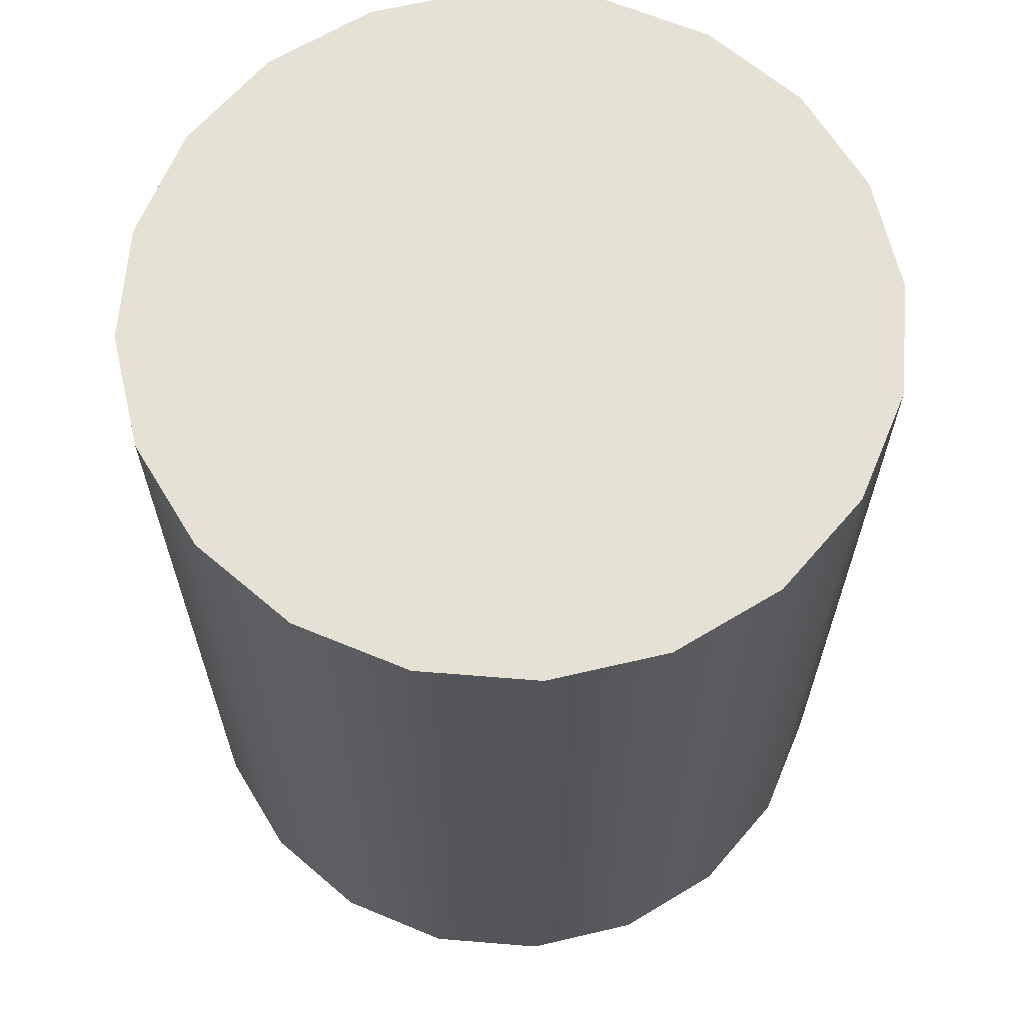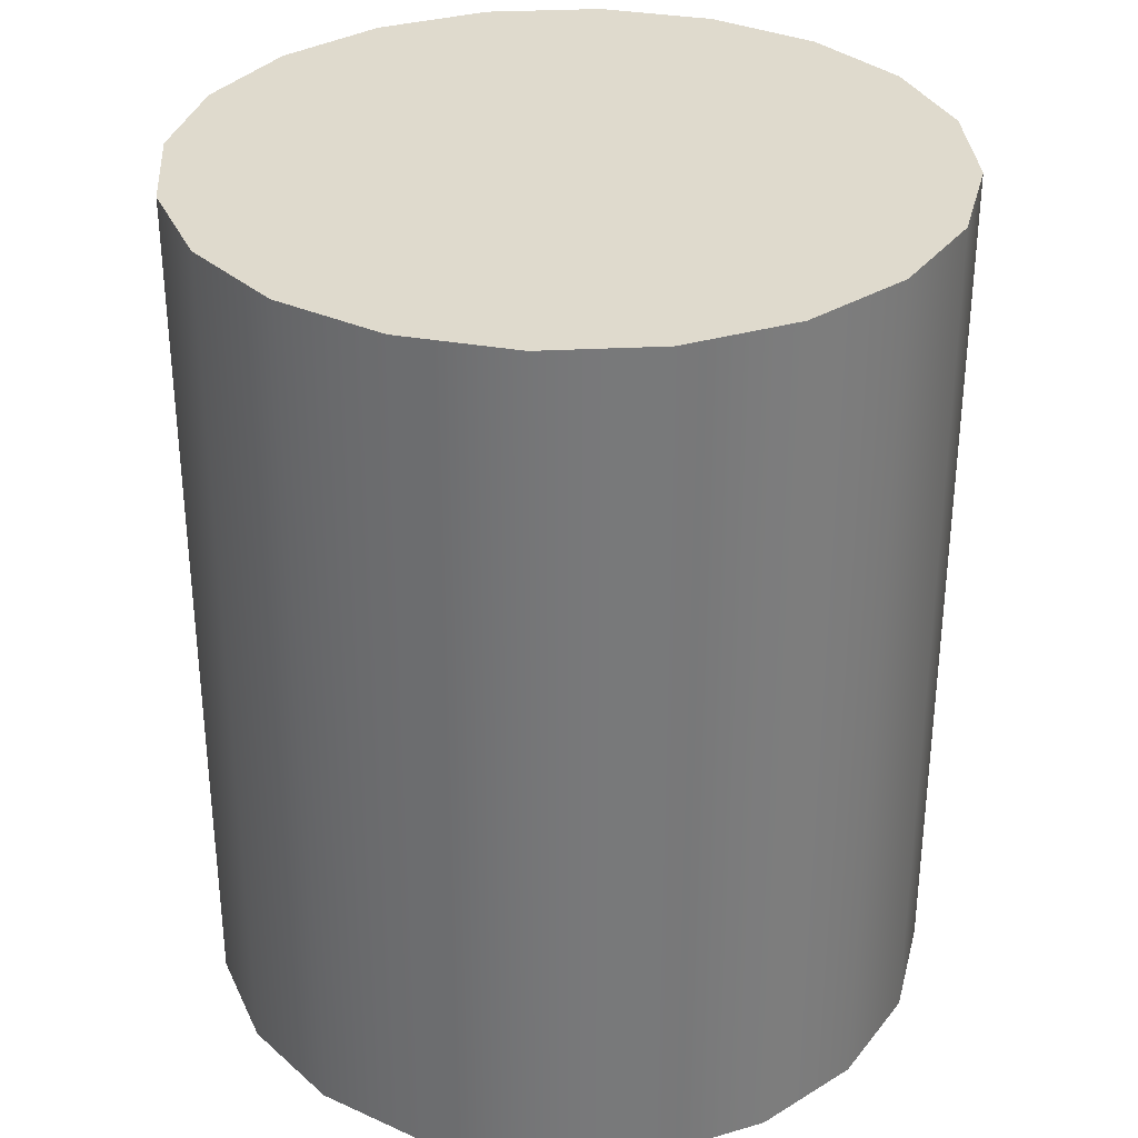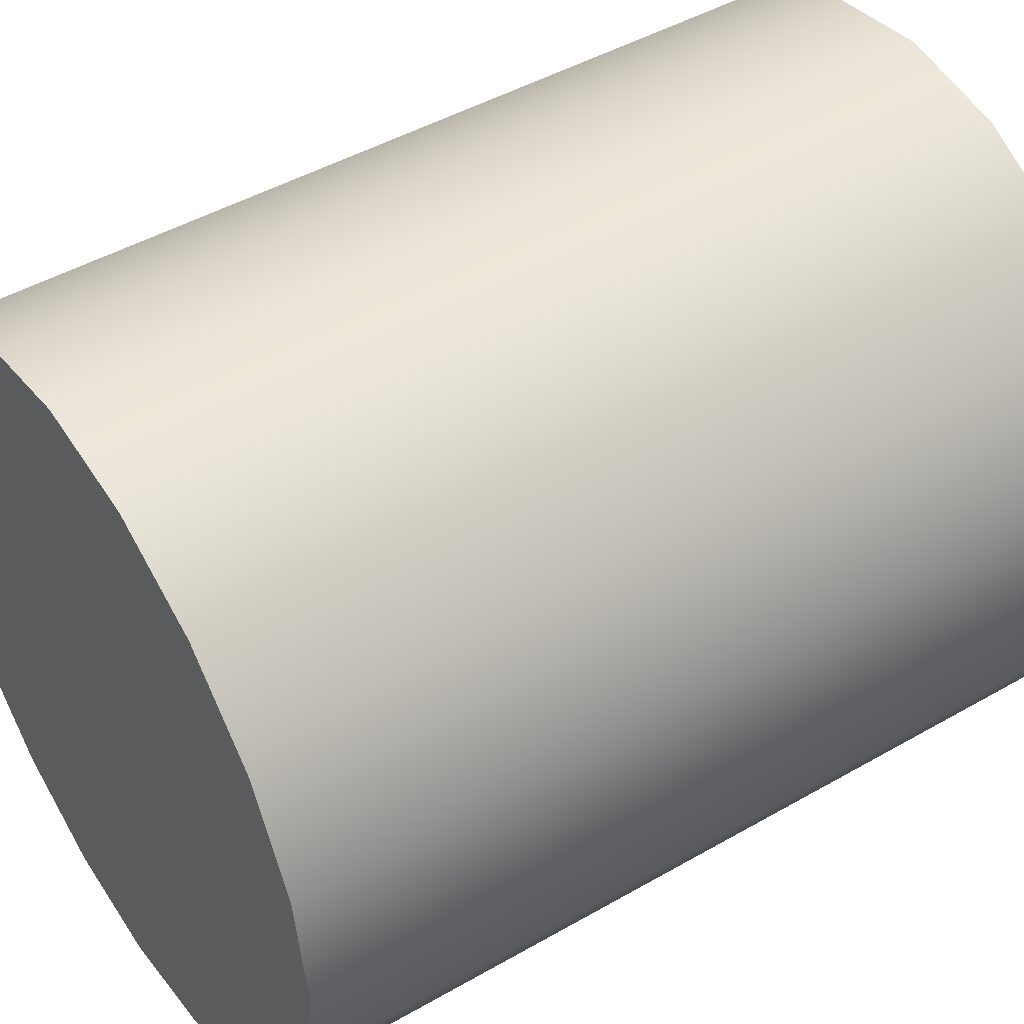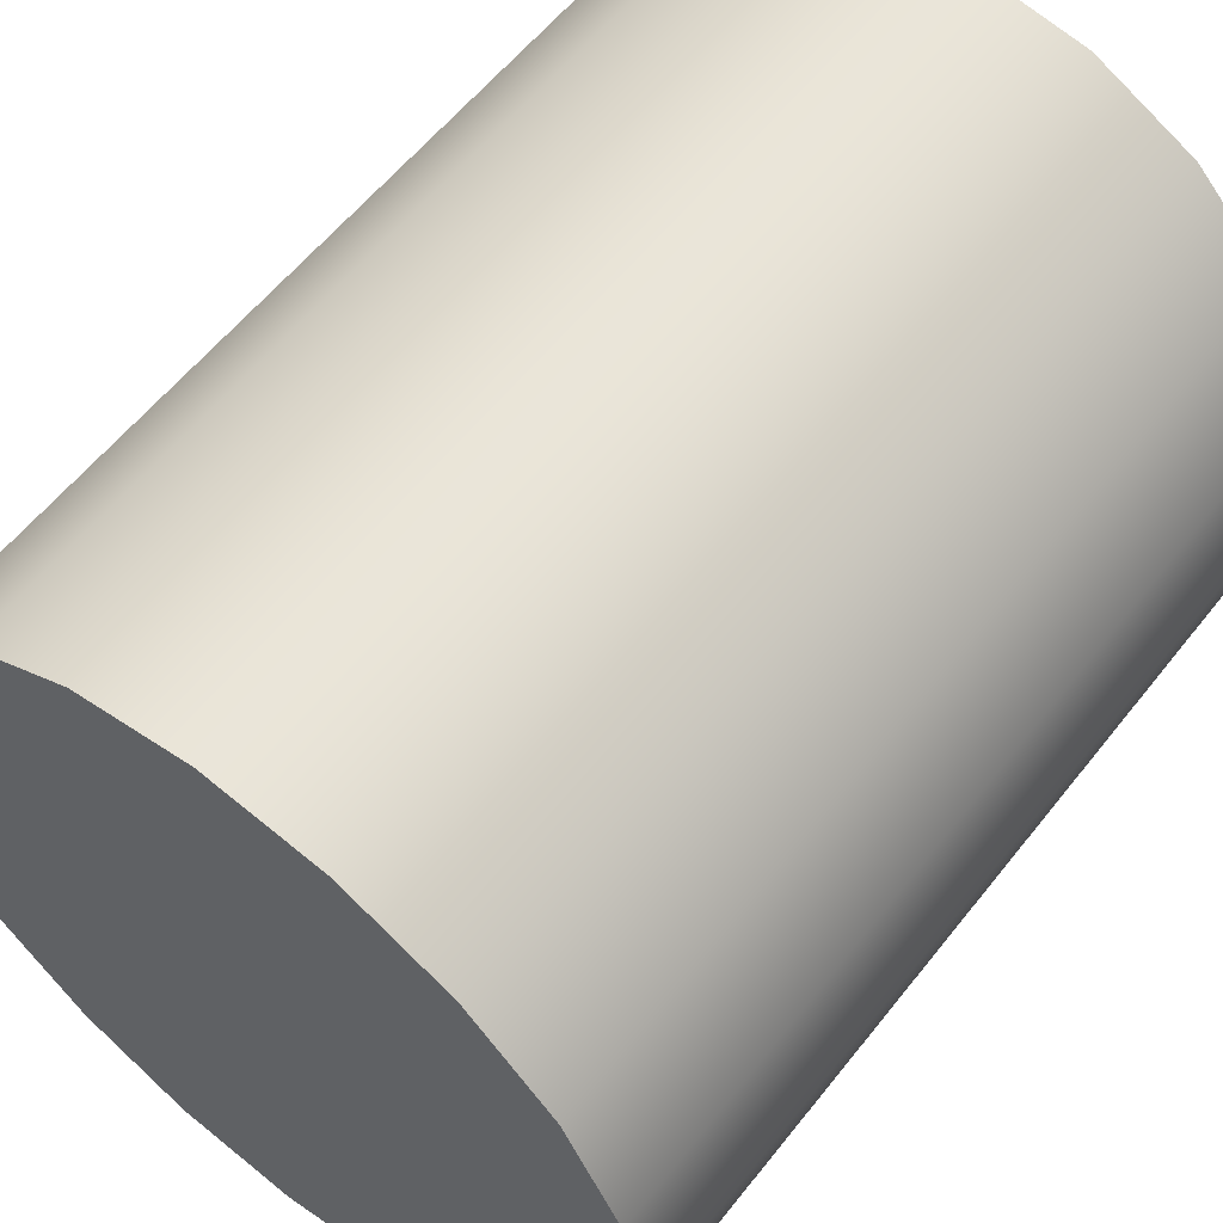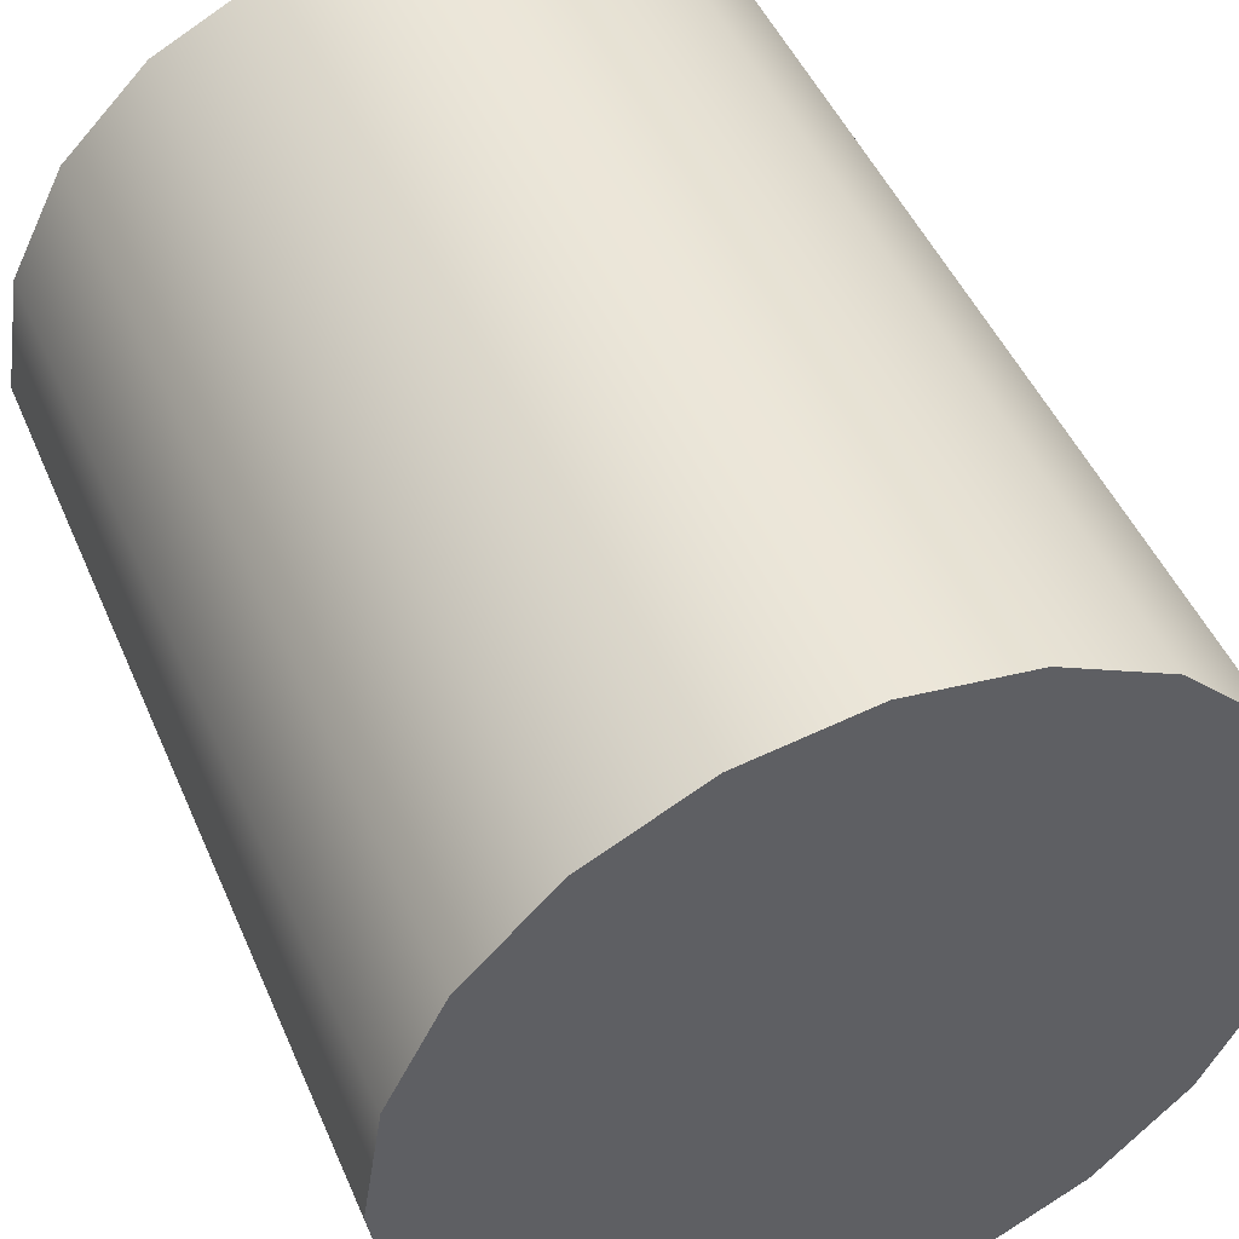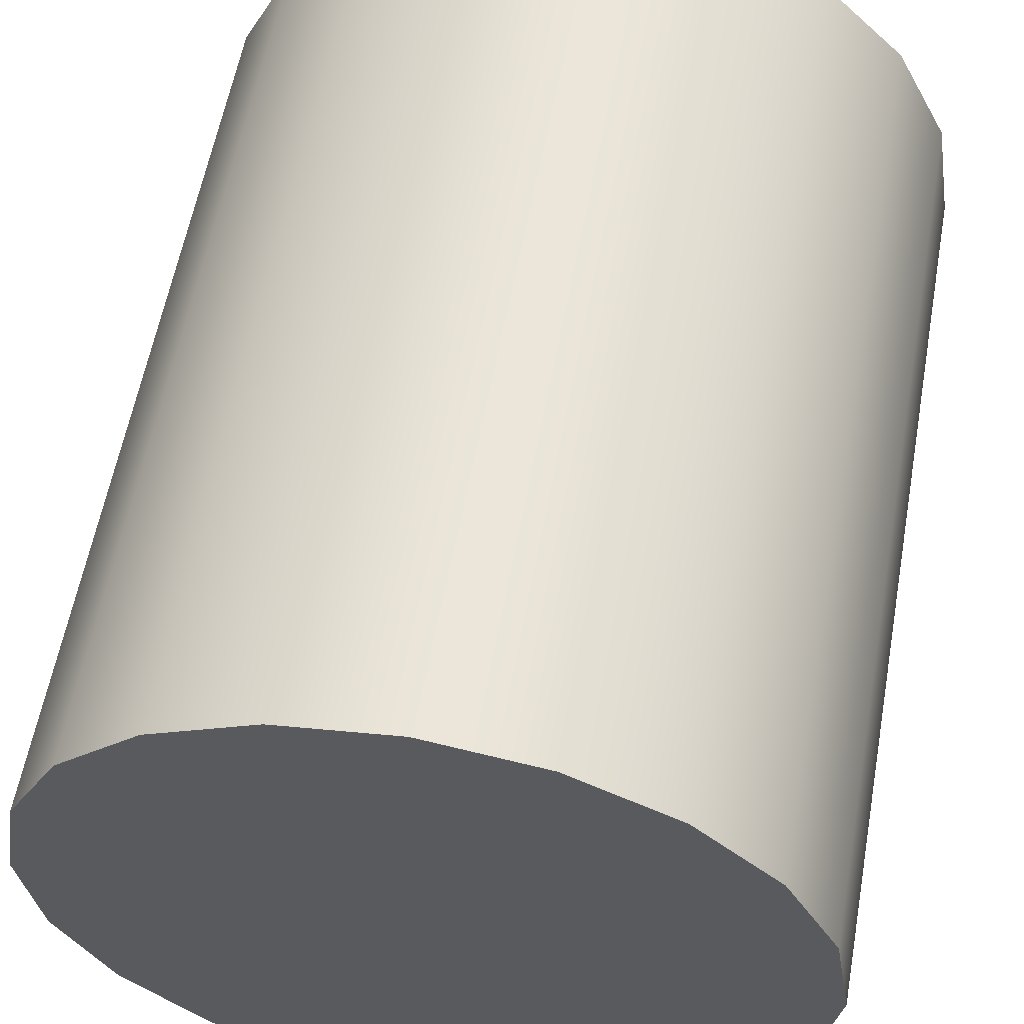
<metadata>
{"format":"obj","ext":"obj","renderer":"f3d","projection":"perspective","resolution":1024,"background":"white","views":[{"elev":64.8,"azim":13.7,"up":"+Y"},{"elev":32.7,"azim":131.0,"up":"+Y"},{"elev":46.3,"azim":56.7,"up":"+Z"},{"elev":58.3,"azim":37.9,"up":"+Z"},{"elev":47.6,"azim":157.4,"up":"+Z"},{"elev":57.9,"azim":-169.8,"up":"+Z"}]}
</metadata>
<code>
g default
v 0.4535 0 -0.1351
v 0.3818 0 -0.2759
v 0.2701 0 -0.3876
v 0.1293 0 -0.4594
v -0.02674 0 -0.4841
v -0.1828 0 -0.4594
v -0.3236 0 -0.3876
v -0.4353 0 -0.2759
v -0.507 0 -0.1351
v -0.5317 0 0.02091
v -0.507 0 0.177
v -0.4353 0 0.3177
v -0.3236 0 0.4295
v -0.1828 0 0.5012
v -0.02674 0 0.5259
v 0.1293 0 0.5012
v 0.2701 0 0.4295
v 0.3818 0 0.3177
v 0.4535 0 0.177
v 0.4783 0 0.02091
v 0.4535 1.2 -0.1351
v 0.3818 1.2 -0.2759
v 0.2701 1.2 -0.3876
v 0.1293 1.2 -0.4594
v -0.02674 1.2 -0.4841
v -0.1828 1.2 -0.4594
v -0.3236 1.2 -0.3876
v -0.4353 1.2 -0.2759
v -0.507 1.2 -0.1351
v -0.5317 1.2 0.02091
v -0.507 1.2 0.177
v -0.4353 1.2 0.3177
v -0.3236 1.2 0.4295
v -0.1828 1.2 0.5012
v -0.02674 1.2 0.5259
v 0.1293 1.2 0.5012
v 0.2701 1.2 0.4295
v 0.3818 1.2 0.3177
v 0.4535 1.2 0.177
v 0.4783 1.2 0.02091
v -0.02674 0 0.02091
v -0.02674 1.2 0.02091
g pCylinder1
f 1 2 21
f 21 2 22
f 2 3 22
f 22 3 23
f 3 4 23
f 23 4 24
f 4 5 24
f 24 5 25
f 5 6 25
f 25 6 26
f 6 7 26
f 26 7 27
f 7 8 27
f 27 8 28
f 8 9 28
f 28 9 29
f 9 10 29
f 29 10 30
f 10 11 30
f 30 11 31
f 11 12 31
f 31 12 32
f 12 13 32
f 32 13 33
f 13 14 33
f 33 14 34
f 14 15 34
f 34 15 35
f 15 16 35
f 35 16 36
f 16 17 36
f 36 17 37
f 17 18 37
f 37 18 38
f 18 19 38
f 38 19 39
f 19 20 39
f 39 20 40
f 20 1 40
f 40 1 21
f 2 1 41
f 3 2 41
f 4 3 41
f 5 4 41
f 6 5 41
f 7 6 41
f 8 7 41
f 9 8 41
f 10 9 41
f 11 10 41
f 12 11 41
f 13 12 41
f 14 13 41
f 15 14 41
f 16 15 41
f 17 16 41
f 18 17 41
f 19 18 41
f 20 19 41
f 1 20 41
f 21 22 42
f 22 23 42
f 23 24 42
f 24 25 42
f 25 26 42
f 26 27 42
f 27 28 42
f 28 29 42
f 29 30 42
f 30 31 42
f 31 32 42
f 32 33 42
f 33 34 42
f 34 35 42
f 35 36 42
f 36 37 42
f 37 38 42
f 38 39 42
f 39 40 42
f 40 21 42

</code>
